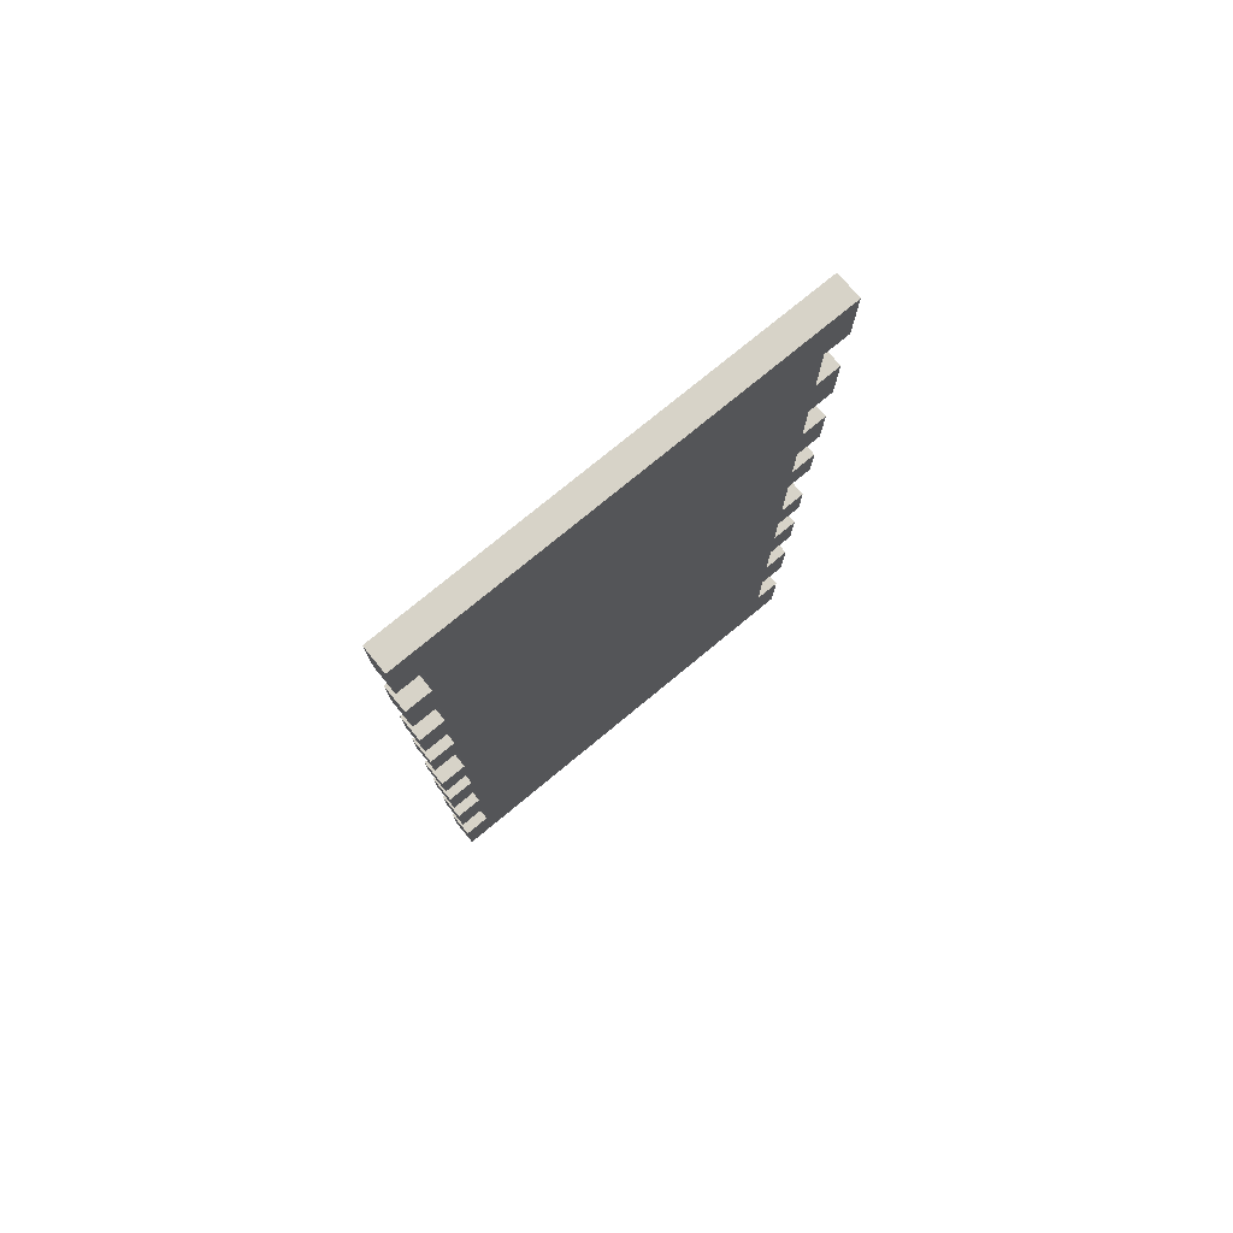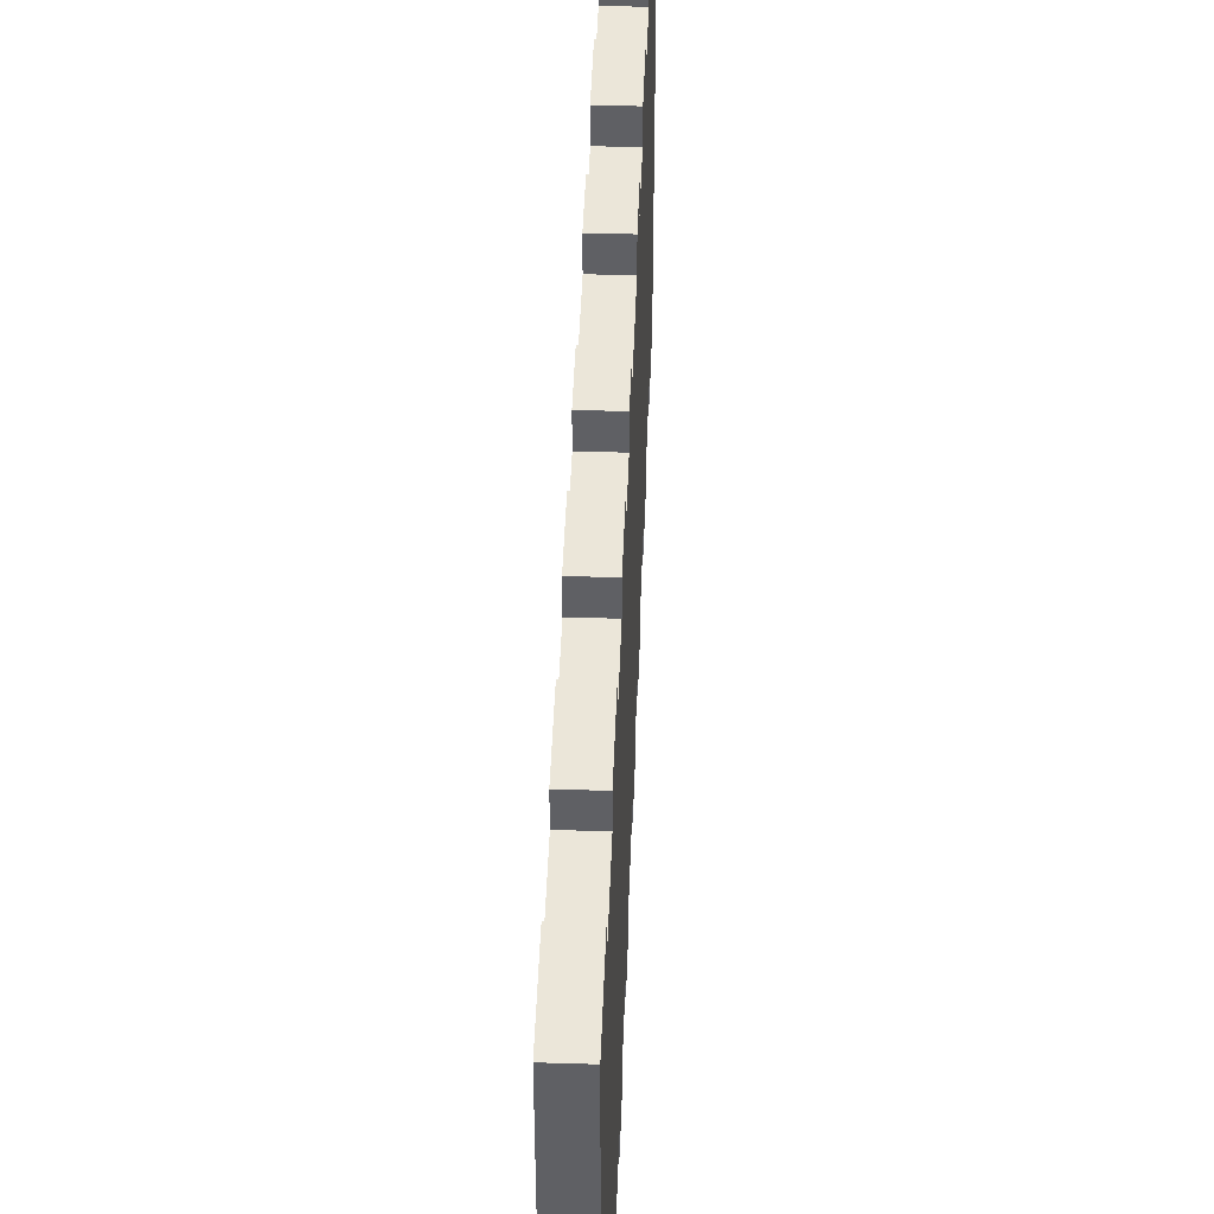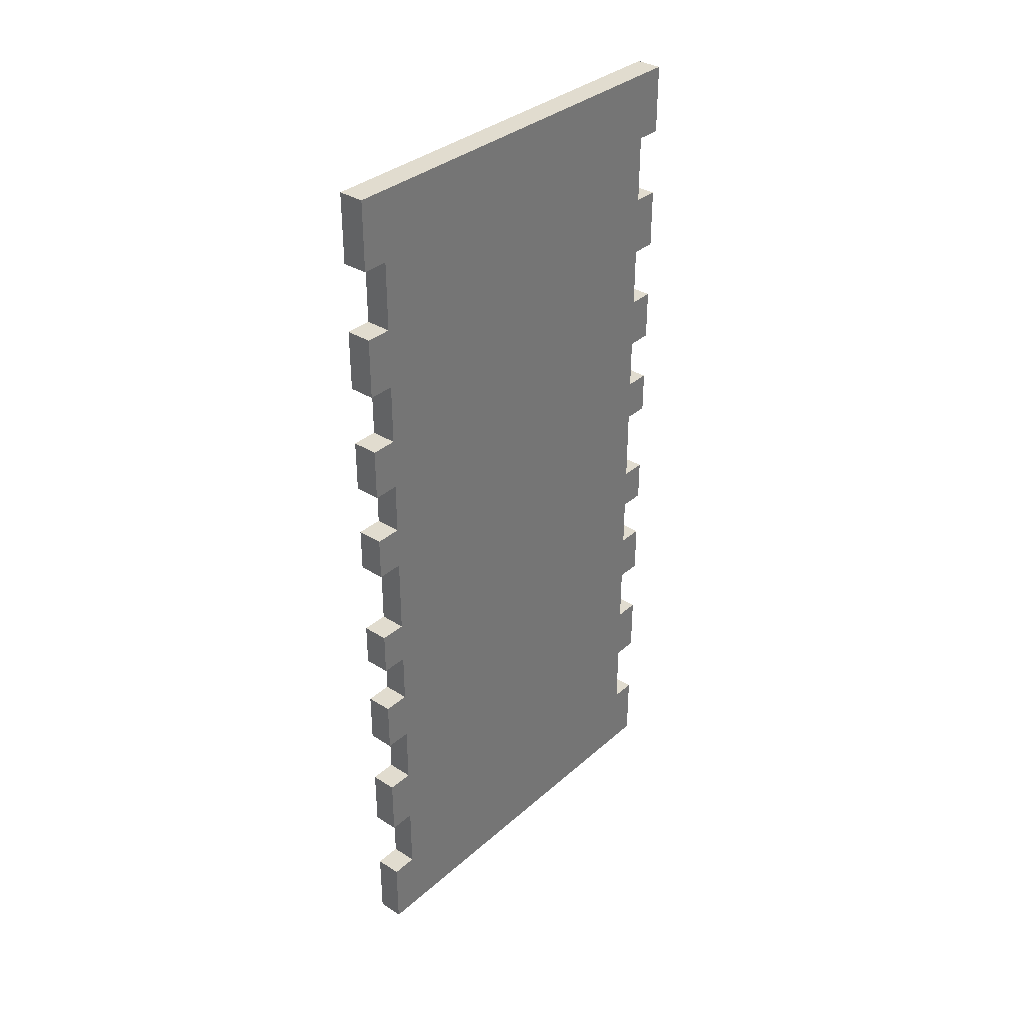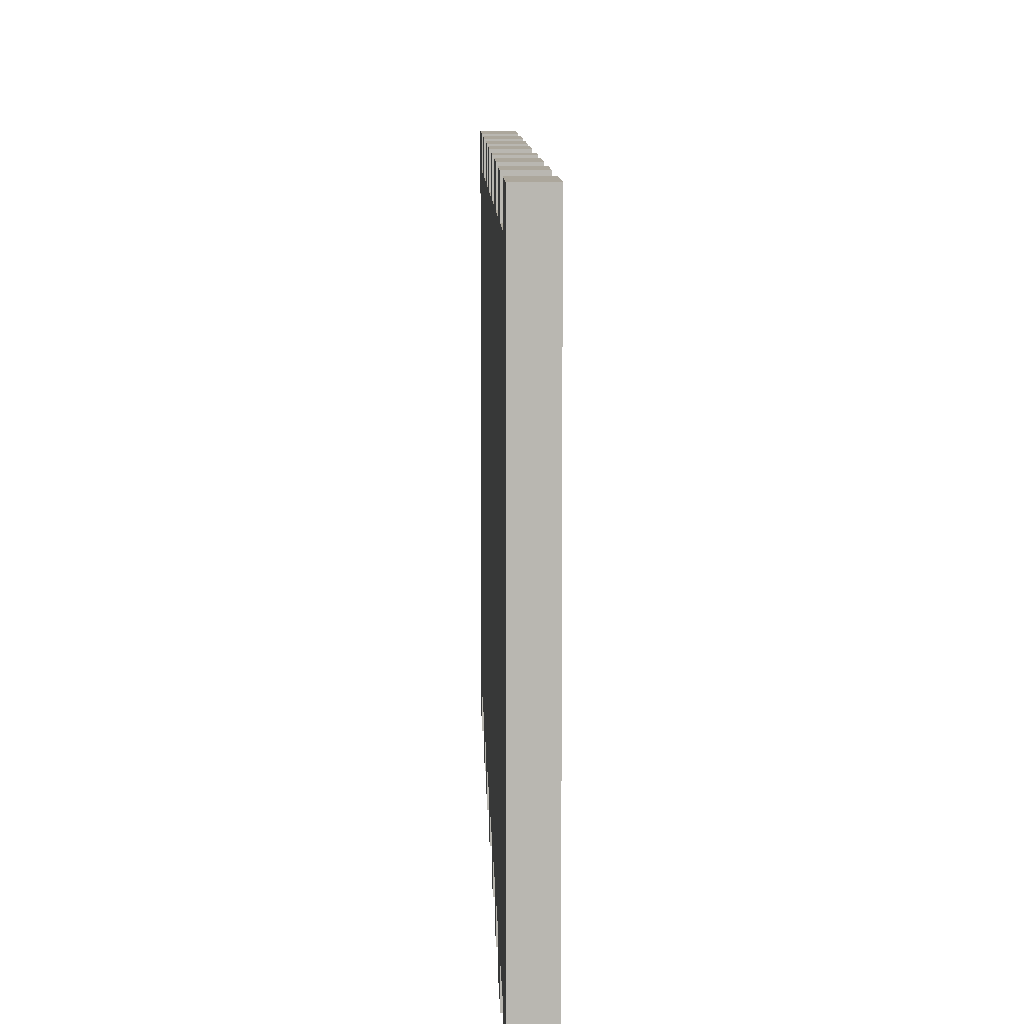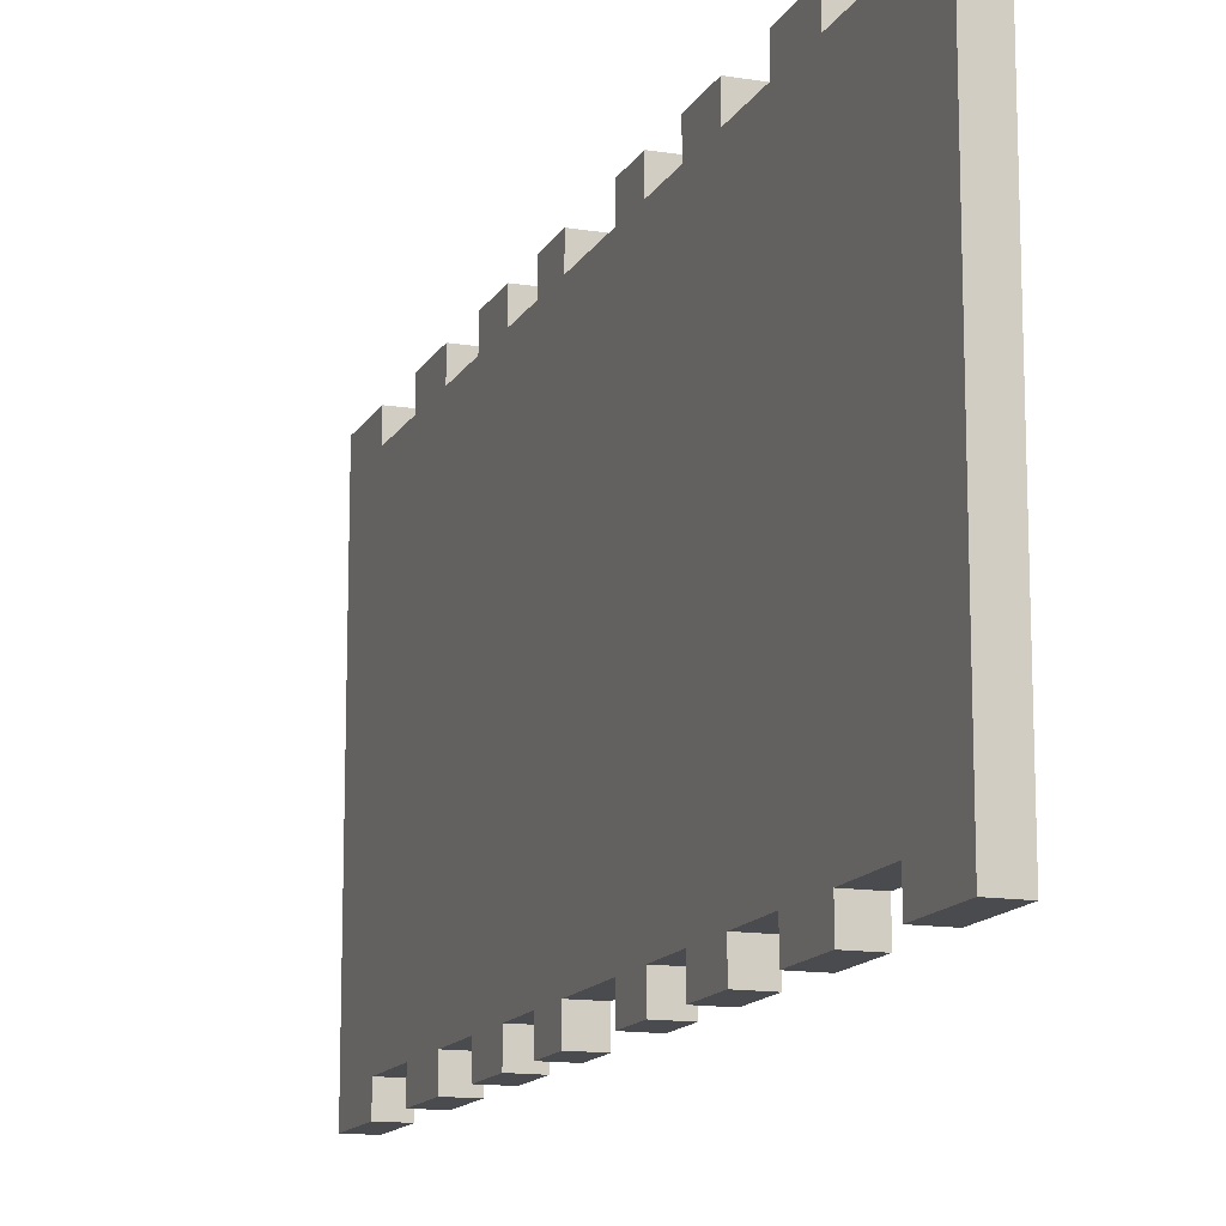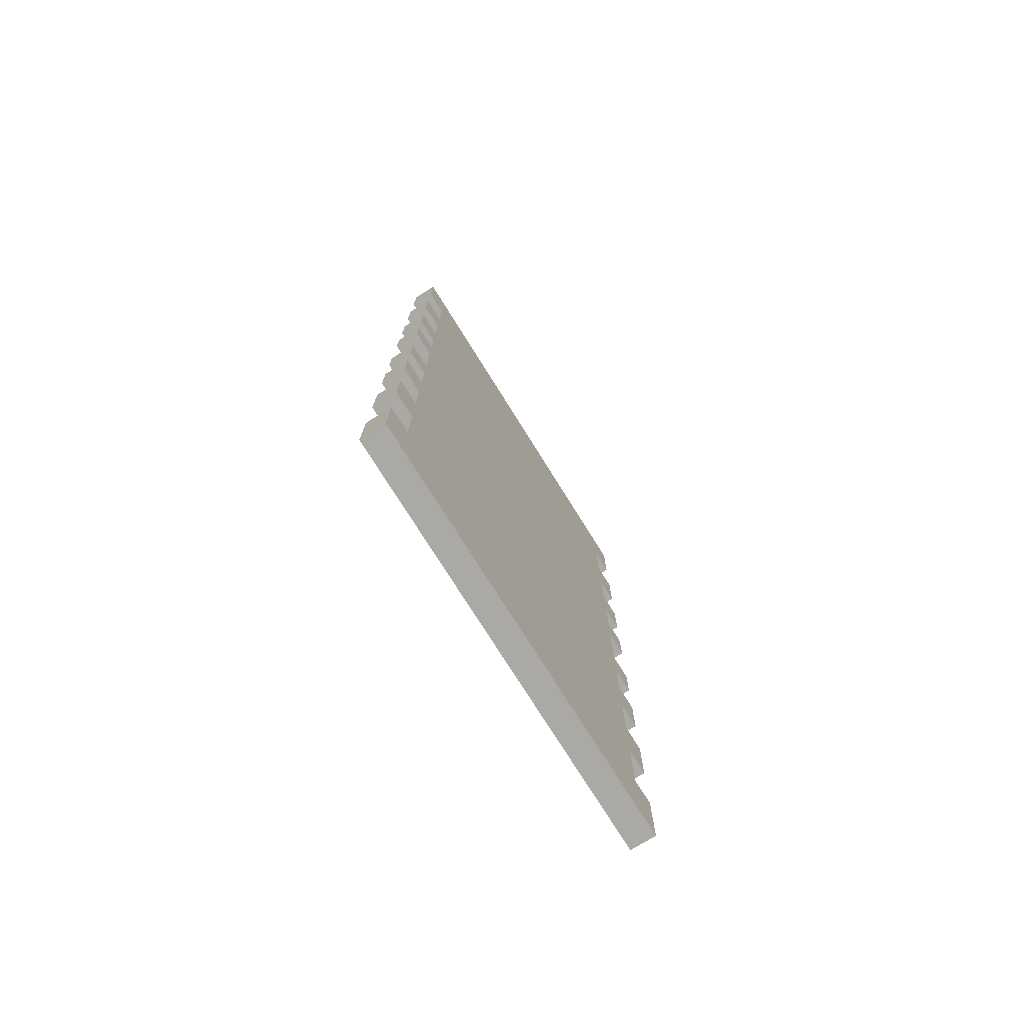
<metadata>
{"format":"obj","ext":"obj","renderer":"f3d","projection":"perspective","resolution":1024,"background":"white","views":[{"elev":76.5,"azim":50.5,"up":"+Y"},{"elev":46.7,"azim":-178.0,"up":"+Z"},{"elev":34.3,"azim":40.6,"up":"+Y"},{"elev":8.3,"azim":178.7,"up":"+Z"},{"elev":-13.9,"azim":-19.8,"up":"+Z"},{"elev":-75.5,"azim":-148.0,"up":"+Y"}]}
</metadata>
<code>
o 4_connection_plate
g 4_connection_plate
v 0.003 -0.103 0.05
v 0.003 -0.087 0.05
v 0.003 -0.087 0.044
v 0.003 -0.103 -0.05
v 0.003 -0.087 -0.044
v 0.003 -0.087 -0.05
v 0.003 -0.071 -0.044
v 0.003 -0.071 0.044
v 0.003 -0.057 -0.044
v 0.003 -0.043 -0.044
v 0.003 -0.057 -0.05
v 0.003 -0.071 -0.05
v 0.003 -0.031 -0.044
v 0.003 -0.043 -0.05
v 0.003 -0.031 -0.05
v 0.003 -0.019 -0.044
v 0.003 -0.009 -0.044
v 0.003 -0.009 -0.05
v 0.003 -0.019 -0.05
v 0.003 0.009 -0.044
v 0.003 0.019 -0.044
v 0.003 0.019 -0.05
v 0.003 0.009 -0.05
v 0.003 -0.057 0.044
v 0.003 -0.071 0.05
v 0.003 -0.057 0.05
v 0.003 -0.043 0.044
v 0.003 0.031 -0.044
v 0.003 0.043 -0.044
v 0.003 0.031 -0.05
v 0.003 0.043 -0.05
v 0.003 -0.031 0.044
v 0.003 -0.043 0.05
v 0.003 -0.031 0.05
v 0.003 -0.019 0.044
v 0.003 -0.009 0.044
v 0.003 -0.009 0.05
v 0.003 -0.019 0.05
v 0.003 0.009 0.044
v 0.003 0.019 0.044
v 0.003 0.009 0.05
v 0.003 0.019 0.05
v 0.003 0.031 0.044
v 0.003 0.043 0.044
v 0.003 0.043 0.05
v 0.003 0.031 0.05
v 0.003 0.057 0.044
v 0.003 0.071 0.044
v 0.003 0.057 0.05
v 0.003 0.071 0.05
v 0.003 0.057 -0.044
v 0.003 0.087 0.044
v 0.003 0.071 -0.044
v 0.003 0.057 -0.05
v 0.003 0.071 -0.05
v 0.003 0.103 0.05
v 0.003 0.087 0.05
v 0.003 0.087 -0.044
v 0.003 0.103 -0.05
v 0.003 0.087 -0.05
v -0.003 0.087 -0.05
v -0.003 0.103 -0.05
v -0.003 0.087 -0.044
v -0.003 0.087 0.044
v -0.003 0.103 0.05
v -0.003 0.087 0.05
v -0.003 0.071 -0.044
v -0.003 0.071 0.044
v -0.003 0.057 -0.044
v -0.003 0.057 -0.05
v -0.003 0.071 -0.05
v -0.003 0.043 -0.044
v -0.003 0.031 -0.044
v -0.003 0.043 -0.05
v -0.003 0.031 -0.05
v -0.003 0.019 -0.044
v -0.003 0.009 -0.044
v -0.003 0.009 -0.05
v -0.003 0.019 -0.05
v -0.003 -0.009 -0.044
v -0.003 0.057 0.044
v -0.003 0.071 0.05
v -0.003 0.057 0.05
v -0.003 -0.019 -0.044
v -0.003 -0.009 -0.05
v -0.003 -0.019 -0.05
v -0.003 -0.031 -0.044
v -0.003 0.043 0.044
v -0.003 0.031 0.044
v -0.003 0.043 0.05
v -0.003 0.031 0.05
v -0.003 -0.043 -0.044
v -0.003 -0.031 -0.05
v -0.003 -0.043 -0.05
v -0.003 0.019 0.044
v -0.003 0.009 0.044
v -0.003 0.009 0.05
v -0.003 0.019 0.05
v -0.003 -0.009 0.044
v -0.003 -0.019 0.044
v -0.003 -0.009 0.05
v -0.003 -0.019 0.05
v -0.003 -0.031 0.044
v -0.003 -0.043 0.044
v -0.003 -0.031 0.05
v -0.003 -0.043 0.05
v -0.003 -0.071 0.044
v -0.003 -0.057 0.044
v -0.003 -0.057 0.05
v -0.003 -0.071 0.05
v -0.003 -0.087 0.044
v -0.003 -0.057 -0.044
v -0.003 -0.071 -0.044
v -0.003 -0.057 -0.05
v -0.003 -0.071 -0.05
v -0.003 -0.103 0.05
v -0.003 -0.087 0.05
v -0.003 -0.087 -0.044
v -0.003 -0.103 -0.05
v -0.003 -0.087 -0.05
f 3 2 1
f 5 4 6
f 9 8 7
f 10 8 9
f 10 13 8
f 13 16 8
f 8 16 17
f 17 20 8
f 32 29 35
f 43 29 44
f 44 29 47
f 52 56 57
f 63 62 61
f 64 66 65
f 68 67 69
f 69 72 68
f 73 68 72
f 73 76 68
f 77 68 76
f 84 81 80
f 88 87 89
f 92 104 103
f 92 107 104
f 108 104 107
f 112 113 111
f 111 116 117
f 3 1 4
f 4 5 3
f 3 5 7
f 7 8 3
f 11 9 7
f 7 12 11
f 13 10 14
f 14 15 13
f 18 17 16
f 16 19 18
f 8 20 21
f 21 24 8
f 22 21 20
f 20 23 22
f 25 8 24
f 24 26 25
f 27 24 21
f 21 28 27
f 27 28 29
f 29 32 27
f 29 28 30
f 30 31 29
f 33 27 32
f 32 34 33
f 36 35 29
f 29 39 36
f 35 36 37
f 37 38 35
f 40 39 29
f 29 43 40
f 41 39 40
f 40 42 41
f 43 44 45
f 45 46 43
f 51 48 47
f 47 29 51
f 49 47 48
f 48 50 49
f 52 48 51
f 51 53 52
f 53 51 54
f 54 55 53
f 56 52 53
f 53 58 56
f 59 56 58
f 58 60 59
f 62 63 64
f 64 65 62
f 64 63 67
f 67 68 64
f 70 69 67
f 67 71 70
f 73 72 74
f 74 75 73
f 78 77 76
f 76 79 78
f 81 68 77
f 77 80 81
f 82 68 81
f 81 83 82
f 84 80 85
f 85 86 84
f 81 84 87
f 87 88 81
f 90 88 89
f 89 91 90
f 95 89 87
f 87 92 95
f 92 87 93
f 93 94 92
f 96 95 92
f 92 99 96
f 95 96 97
f 97 98 95
f 103 100 99
f 99 92 103
f 101 99 100
f 100 102 101
f 105 103 104
f 104 106 105
f 109 108 107
f 107 110 109
f 111 107 92
f 92 112 111
f 113 112 114
f 114 115 113
f 116 111 113
f 113 118 116
f 119 116 118
f 118 120 119
f 77 78 23
f 23 20 77
f 78 79 22
f 22 23 78
f 79 76 21
f 21 22 79
f 76 73 28
f 28 21 76
f 73 75 30
f 30 28 73
f 75 74 31
f 31 30 75
f 74 72 29
f 29 31 74
f 72 69 51
f 51 29 72
f 69 70 54
f 54 51 69
f 70 71 55
f 55 54 70
f 71 67 53
f 53 55 71
f 67 63 58
f 58 53 67
f 63 61 60
f 60 58 63
f 61 62 59
f 59 60 61
f 62 65 56
f 56 59 62
f 65 66 57
f 57 56 65
f 66 64 52
f 52 57 66
f 64 68 48
f 48 52 64
f 68 82 50
f 50 48 68
f 82 83 49
f 49 50 82
f 83 81 47
f 47 49 83
f 81 88 44
f 44 47 81
f 88 90 45
f 45 44 88
f 90 91 46
f 46 45 90
f 91 89 43
f 43 46 91
f 89 95 40
f 40 43 89
f 95 98 42
f 42 40 95
f 98 97 41
f 41 42 98
f 97 96 39
f 39 41 97
f 96 99 36
f 36 39 96
f 99 101 37
f 37 36 99
f 101 102 38
f 38 37 101
f 102 100 35
f 35 38 102
f 100 103 32
f 32 35 100
f 103 105 34
f 34 32 103
f 105 106 33
f 33 34 105
f 106 104 27
f 27 33 106
f 104 108 24
f 24 27 104
f 108 109 26
f 26 24 108
f 109 110 25
f 25 26 109
f 110 107 8
f 8 25 110
f 107 111 3
f 3 8 107
f 111 117 2
f 2 3 111
f 117 116 1
f 1 2 117
f 116 119 4
f 4 1 116
f 119 120 6
f 6 4 119
f 120 118 5
f 5 6 120
f 118 113 7
f 7 5 118
f 113 115 12
f 12 7 113
f 115 114 11
f 11 12 115
f 114 112 9
f 9 11 114
f 112 92 10
f 10 9 112
f 92 94 14
f 14 10 92
f 94 93 15
f 15 14 94
f 93 87 13
f 13 15 93
f 87 84 16
f 16 13 87
f 84 86 19
f 19 16 84
f 86 85 18
f 18 19 86
f 85 80 17
f 17 18 85
f 80 77 20
f 20 17 80

</code>
